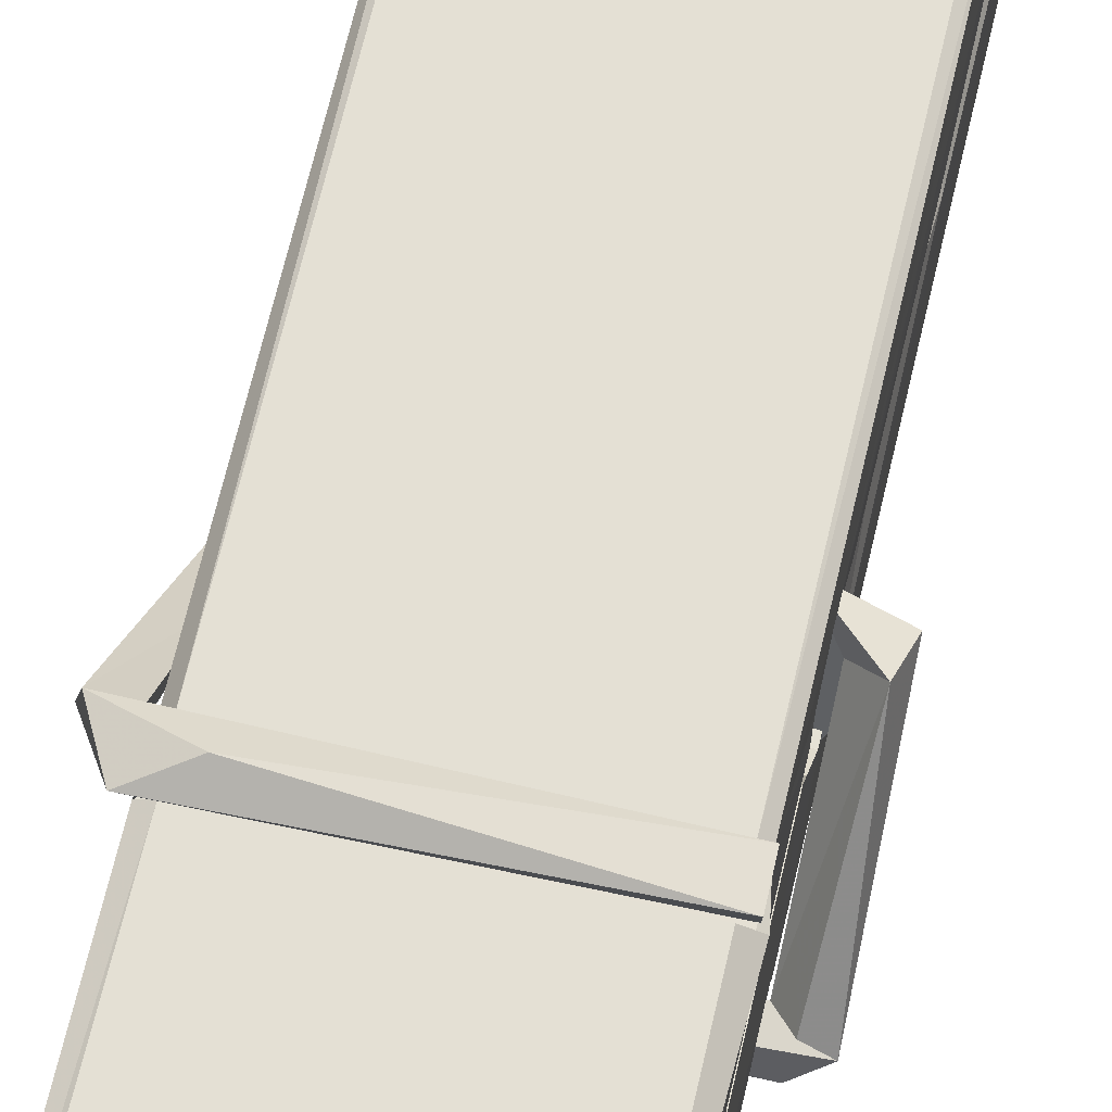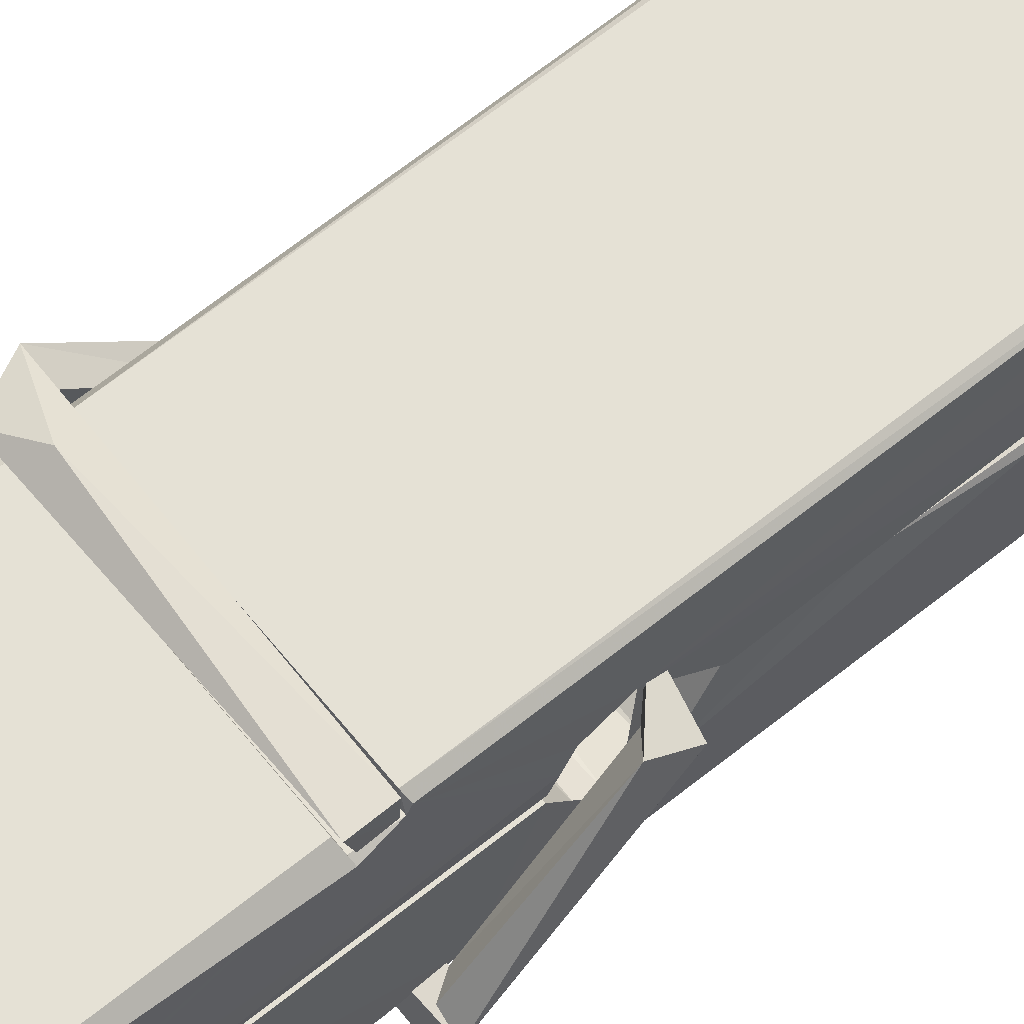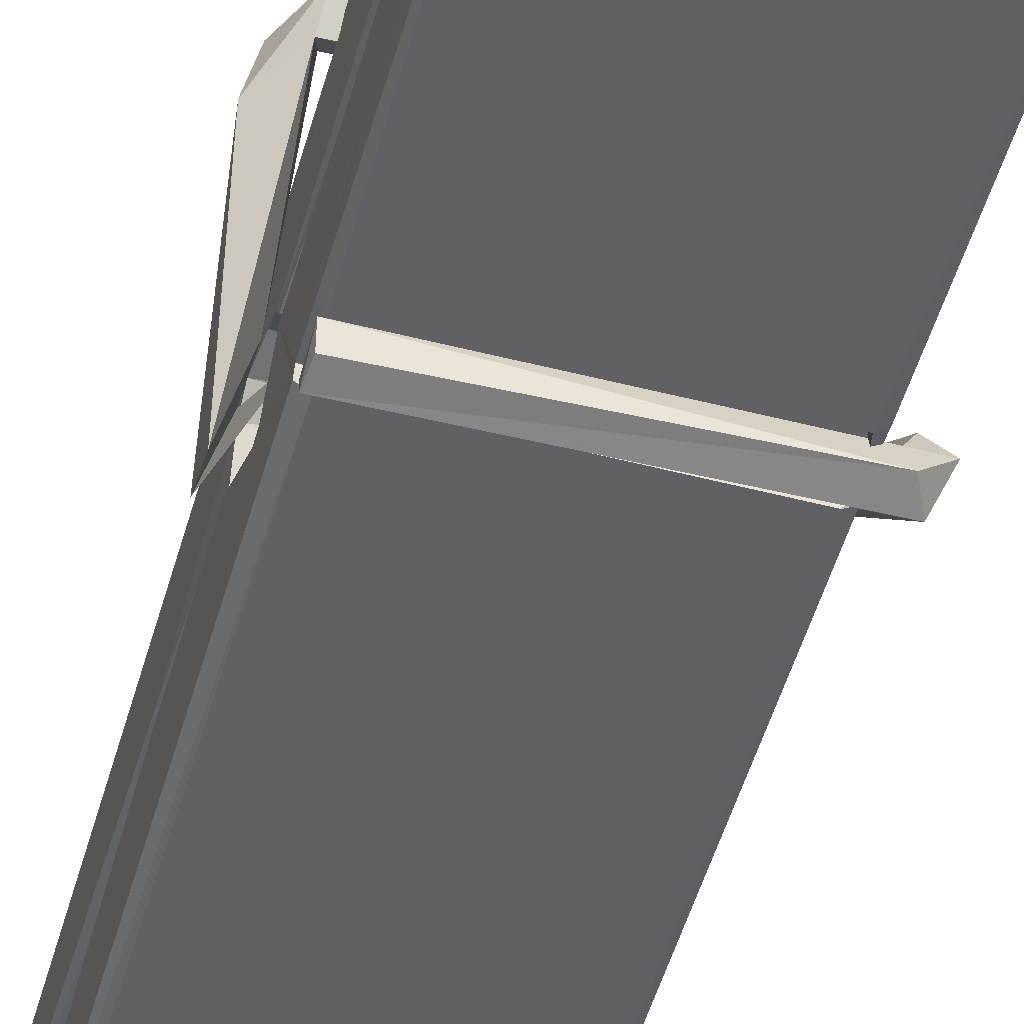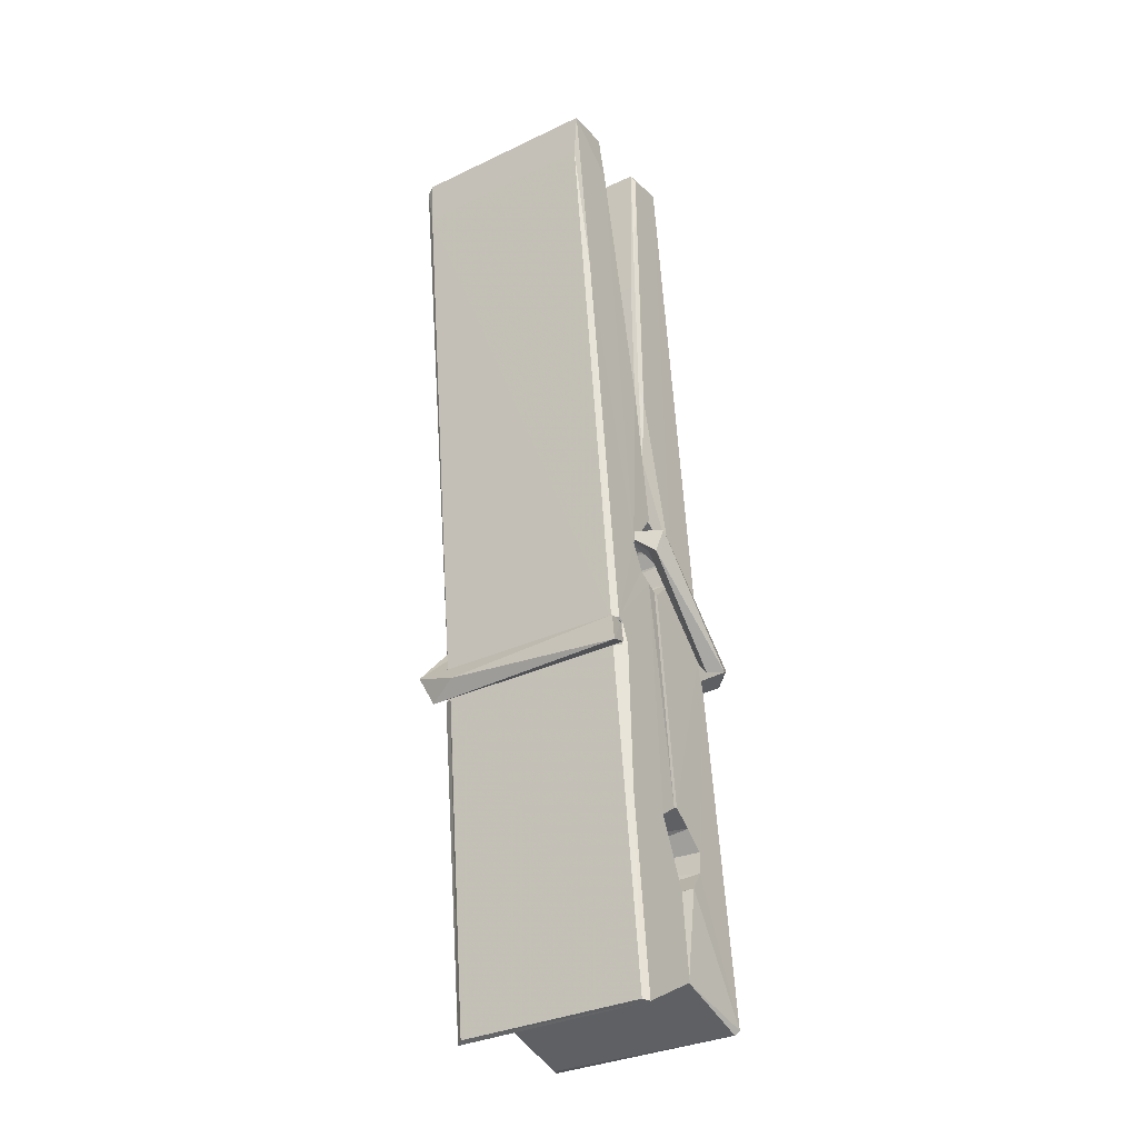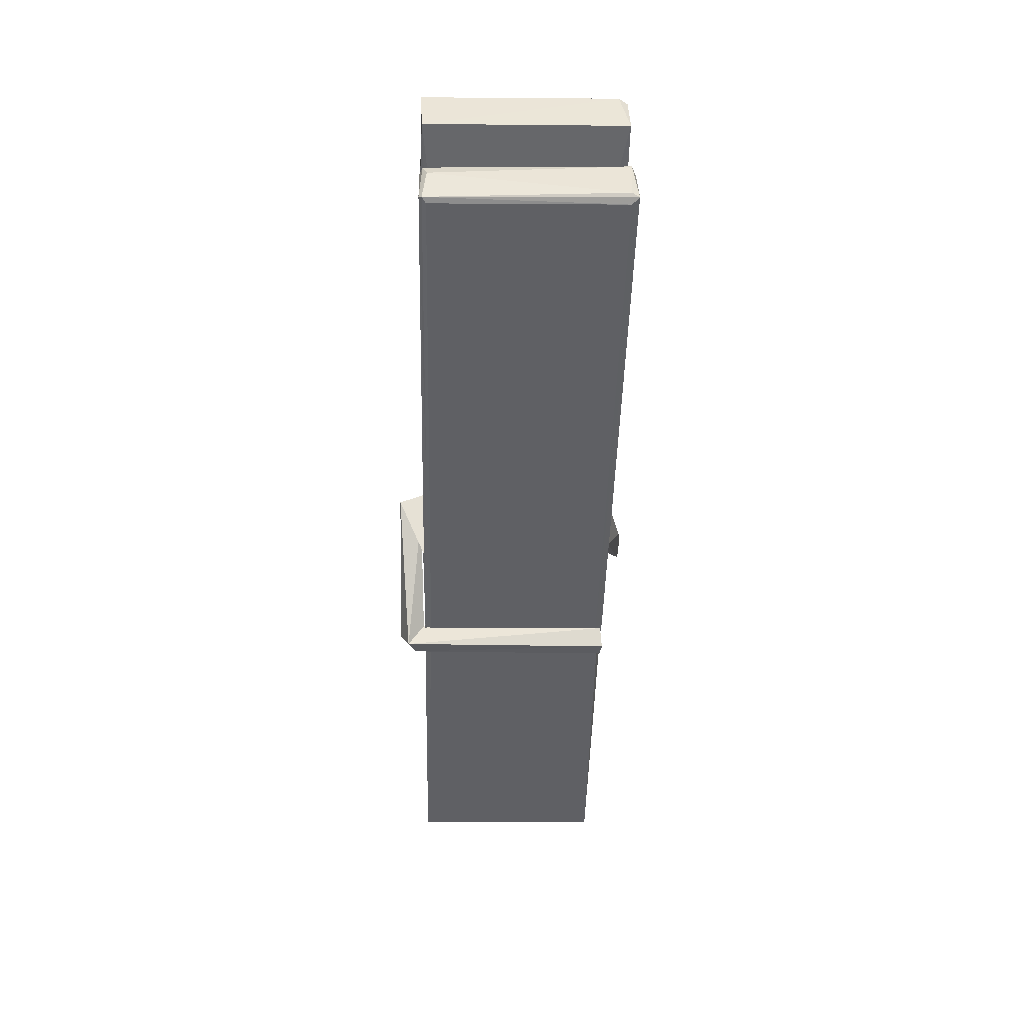
<metadata>
{"format":"obj","ext":"obj","renderer":"f3d","projection":"perspective","resolution":1024,"background":"white","views":[{"elev":61.8,"azim":14.6,"up":"+Z"},{"elev":60.6,"azim":53.2,"up":"+Z"},{"elev":-52.7,"azim":-13.7,"up":"+Z"},{"elev":-30.5,"azim":33.6,"up":"+Y"},{"elev":48.7,"azim":179.1,"up":"+Y"}]}
</metadata>
<code>
v 1.66 11.68 -5.725
v 1.824 11.72 -5.784
v 1.662 11.72 -5.785
v 1.666 11.72 -5.786
v 1.649 12.26 -5.741
v 1.65 12.34 -5.728
v 1.648 12.44 -5.711
v 1.653 12.23 -5.746
v 1.806 12.44 -5.71
v 1.647 12.43 -5.668
v 1.647 12.2 -5.747
v 1.64 12.47 -5.704
v 1.82 11.85 -5.775
v 1.653 11.96 -5.705
v 1.651 12.03 -5.752
v 1.657 11.79 -5.771
v 1.657 11.79 -5.759
v 1.656 11.84 -5.762
v 1.822 11.8 -5.757
v 1.816 11.82 -5.75
v 1.662 11.8 -5.752
v 1.815 12.07 -5.732
v 1.811 12.08 -5.737
v 1.65 12.09 -5.74
v 1.65 12.1 -5.759
v 1.813 12.1 -5.76
v 1.658 11.98 -5.7
v 1.8 12.44 -5.712
v 1.803 12.48 -5.705
v 1.807 12.23 -5.747
v 1.816 12.05 -5.743
v 1.815 12.04 -5.763
v 1.816 12.04 -5.753
v 1.815 11.85 -5.778
v 1.822 11.72 -5.786
v 1.819 11.72 -5.787
v 1.822 11.96 -5.711
v 1.66 11.96 -5.702
v 1.801 12.44 -5.669
v 1.803 12.34 -5.729
v 1.651 12.06 -5.732
v 1.659 11.85 -5.777
v 1.667 11.82 -5.748
v 1.822 11.79 -5.78
v 1.655 12.16 -5.755
v 1.809 12.16 -5.756
v 1.65 12.07 -5.733
v 1.64 12.47 -5.669
v 1.647 12.47 -5.666
v 1.805 12.48 -5.667
v 1.809 12.32 -5.681
v 1.818 11.99 -5.705
v 1.818 11.78 -5.783
v 1.825 11.69 -5.727
v 1.821 11.69 -5.722
v 1.666 11.68 -5.721
v 1.659 11.71 -5.783
v 1.811 12.22 -5.746
v 1.821 11.84 -5.758
v 1.656 12.03 -5.764
v 1.811 12.03 -5.765
v 1.818 11.98 -5.709
v 1.651 12.03 -5.76
v 1.818 11.96 -5.708
v 1.813 11.96 -5.703
v 1.662 11.78 -5.782
v 1.653 11.98 -5.708
v 1.653 11.96 -5.709
v 1.813 11.98 -5.701
v 1.643 12.48 -5.761
v 1.821 11.72 -5.788
v 1.65 12.23 -5.754
v 1.647 12.34 -5.756
v 1.804 12.47 -5.765
v 1.804 12.48 -5.797
v 1.811 12.22 -5.76
v 1.809 12.23 -5.756
v 1.806 12.35 -5.758
v 1.646 12.22 -5.759
v 1.656 11.85 -5.778
v 1.82 11.85 -5.779
v 1.822 11.79 -5.798
v 1.656 11.83 -5.809
v 1.655 11.97 -5.836
v 1.82 11.84 -5.8
v 1.654 12.07 -5.793
v 1.811 12.09 -5.783
v 1.657 12.09 -5.779
v 1.815 12.08 -5.791
v 1.649 12.1 -5.76
v 1.651 12.05 -5.789
v 1.815 12.05 -5.785
v 1.815 12.06 -5.792
v 1.811 12.1 -5.761
v 1.651 12.03 -5.765
v 1.645 12.47 -5.801
v 1.805 12.23 -5.755
v 1.821 11.81 -5.81
v 1.811 11.98 -5.837
v 1.808 12.19 -5.821
v 1.798 12.48 -5.802
v 1.798 12.48 -5.773
v 1.802 12.48 -5.762
v 1.802 12.35 -5.757
v 1.65 12.08 -5.789
v 1.821 11.83 -5.811
v 1.657 11.8 -5.803
v 1.659 11.71 -5.787
v 1.651 12.16 -5.756
v 1.81 12.16 -5.757
v 1.81 12.01 -5.835
v 1.639 12.48 -5.798
v 1.645 12.48 -5.795
v 1.802 12.48 -5.8
v 1.816 12.01 -5.831
v 1.817 11.97 -5.833
v 1.824 11.7 -5.857
v 1.665 11.69 -5.848
v 1.652 11.97 -5.828
v 1.64 12.47 -5.764
v 1.821 11.7 -5.854
v 1.657 12 -5.834
v 1.651 12 -5.831
v 1.816 12.03 -5.766
v 1.651 12 -5.826
v 1.662 11.78 -5.782
v 1.659 11.69 -5.856
v 1.816 12 -5.828
v 1.811 11.98 -5.829
v 1.653 12 -5.833
v 1.818 12 -5.827
v 1.825 11.98 -5.844
v 1.653 11.98 -5.835
v 1.84 11.98 -5.829
v 1.653 11.98 -5.848
v 1.652 11.99 -5.849
v 1.82 11.96 -5.694
v 1.819 11.97 -5.709
v 1.819 12.07 -5.749
v 1.634 11.98 -5.695
v 1.813 12.06 -5.8
v 1.803 12.08 -5.731
v 1.657 12.03 -5.777
v 1.65 12.09 -5.733
v 1.637 12.08 -5.787
v 1.637 12.06 -5.795
v 1.628 11.99 -5.718
v 1.648 12.04 -5.757
v 1.672 11.97 -5.686
v 1.648 11.95 -5.695
v 1.646 11.97 -5.709
v 1.819 11.98 -5.706
v 1.649 11.98 -5.698
v 1.82 11.98 -5.692
v 1.838 12.08 -5.741
v 1.833 12.06 -5.736
v 1.828 11.98 -5.821
v 1.831 12 -5.847
f 49 29 12
f 8 5 6
f 5 7 6
f 7 40 6
f 40 8 6
f 58 30 29
f 58 29 9
f 12 5 11
f 18 15 42
f 15 63 42
f 20 59 19
f 38 14 1
f 18 43 17
f 18 59 43
f 17 43 21
f 22 23 26
f 41 31 15
f 15 32 60
f 7 5 12
f 50 9 29
f 48 10 49
f 28 12 29
f 28 29 40
f 29 30 40
f 23 24 26
f 22 47 23
f 47 24 23
f 41 22 31
f 18 13 59
f 43 59 20
f 19 17 21
f 21 20 19
f 44 16 19
f 16 17 19
f 54 57 2
f 69 52 51
f 39 51 50
f 28 7 12
f 30 8 40
f 40 7 28
f 25 45 26
f 25 26 24
f 47 22 41
f 31 33 15
f 33 32 15
f 34 13 42
f 42 13 18
f 43 20 21
f 36 35 3
f 36 3 4
f 57 3 2
f 3 35 2
f 10 39 50
f 10 50 49
f 25 11 45
f 11 5 8
f 11 8 45
f 45 8 30
f 26 45 46
f 45 30 46
f 58 22 26
f 26 46 58
f 46 30 58
f 51 39 69
f 39 10 69
f 25 24 11
f 47 67 48
f 67 27 48
f 48 27 10
f 51 9 50
f 22 9 51
f 52 22 51
f 64 37 55
f 55 56 54
f 54 56 1
f 4 3 66
f 36 4 66
f 36 66 53
f 35 36 53
f 35 53 2
f 56 55 38
f 66 3 57
f 1 18 17
f 14 18 1
f 15 18 14
f 47 11 24
f 11 47 48
f 12 11 48
f 49 12 48
f 29 49 50
f 9 22 58
f 31 22 52
f 31 52 33
f 64 19 59
f 19 64 44
f 2 44 64
f 2 64 54
f 57 54 1
f 32 61 60
f 33 13 32
f 62 33 52
f 47 41 15
f 15 60 63
f 60 61 42
f 34 42 61
f 32 13 34
f 32 34 61
f 33 59 13
f 64 59 33
f 38 55 65
f 55 37 65
f 14 68 15
f 60 42 63
f 66 16 44
f 66 44 53
f 2 53 44
f 55 54 64
f 38 1 56
f 17 57 1
f 57 17 16
f 66 57 16
f 15 68 67
f 62 37 64
f 68 37 62
f 68 62 67
f 64 33 62
f 52 69 62
f 67 62 69
f 67 69 27
f 47 15 67
f 69 10 27
f 37 38 65
f 38 37 68
f 68 14 38
f 82 117 71
f 75 76 74
f 76 77 78
f 76 78 74
f 78 103 74
f 73 72 79
f 73 79 120
f 83 85 106
f 83 80 85
f 83 106 98
f 83 98 107
f 106 116 98
f 105 86 91
f 87 94 89
f 112 123 122
f 123 90 105
f 90 88 105
f 70 73 120
f 103 78 104
f 78 77 97
f 78 97 104
f 88 94 87
f 89 86 105
f 105 87 89
f 93 86 89
f 117 116 99
f 115 100 111
f 96 111 101
f 111 100 101
f 100 114 101
f 72 73 104
f 73 70 103
f 73 103 104
f 104 97 72
f 90 109 94
f 94 88 90
f 105 88 87
f 92 91 93
f 91 86 93
f 95 91 92
f 92 124 95
f 95 81 80
f 80 81 85
f 98 82 107
f 107 82 126
f 108 71 118
f 127 121 117
f 114 112 96
f 114 96 101
f 102 103 70
f 72 97 110
f 72 110 109
f 110 94 109
f 97 77 110
f 89 94 110
f 89 110 76
f 110 77 76
f 122 111 96
f 96 112 122
f 79 72 109
f 109 90 79
f 127 84 119
f 113 112 114
f 114 102 113
f 75 102 114
f 75 114 100
f 75 100 115
f 121 127 118
f 126 71 108
f 84 127 117
f 99 84 117
f 127 83 107
f 127 119 83
f 95 123 91
f 91 123 105
f 90 123 112
f 90 112 79
f 112 120 79
f 112 70 120
f 70 112 113
f 70 113 102
f 102 75 103
f 103 75 74
f 76 75 89
f 75 115 89
f 115 93 89
f 81 128 116
f 106 85 81
f 106 81 116
f 98 116 117
f 98 117 82
f 121 71 117
f 71 121 118
f 127 108 118
f 92 93 124
f 93 115 124
f 123 95 125
f 81 95 124
f 128 81 124
f 124 115 128
f 128 115 111
f 111 122 125
f 111 125 128
f 122 123 125
f 80 83 119
f 71 126 82
f 127 107 108
f 107 126 108
f 119 129 128
f 128 125 119
f 80 125 95
f 125 80 119
f 99 116 128
f 99 128 129
f 99 129 119
f 119 84 99
f 131 158 130
f 132 136 158
f 132 134 133
f 130 136 133
f 132 133 135
f 136 132 135
f 130 158 136
f 149 137 154
f 154 152 153
f 155 134 158
f 158 131 139
f 151 148 153
f 147 146 151
f 155 142 156
f 156 142 139
f 155 139 142
f 142 155 141
f 141 155 142
f 145 144 143
f 145 143 144
f 148 145 144
f 144 145 148
f 146 145 148
f 147 145 146
f 146 148 151
f 147 140 145
f 156 139 131
f 134 155 156
f 155 158 139
f 145 140 148
f 147 150 140
f 150 147 151
f 150 149 140
f 140 153 148
f 153 140 154
f 154 140 149
f 151 138 150
f 153 152 151
f 138 152 137
f 137 152 154
f 150 137 149
f 137 150 138
f 138 151 152
f 157 134 156
f 157 156 131
f 157 131 134
f 132 158 134
f 134 131 133
f 131 130 133
f 133 136 135
f 49 29 12
f 8 5 6
f 5 7 6
f 7 40 6
f 40 8 6
f 58 30 29
f 58 29 9
f 12 5 11
f 18 15 42
f 15 63 42
f 20 59 19
f 38 14 1
f 18 43 17
f 18 59 43
f 17 43 21
f 22 23 26
f 41 31 15
f 15 32 60
f 7 5 12
f 50 9 29
f 48 10 49
f 28 12 29
f 28 29 40
f 29 30 40
f 23 24 26
f 22 47 23
f 47 24 23
f 41 22 31
f 18 13 59
f 43 59 20
f 19 17 21
f 21 20 19
f 44 16 19
f 16 17 19
f 54 57 2
f 69 52 51
f 39 51 50
f 28 7 12
f 30 8 40
f 40 7 28
f 25 45 26
f 25 26 24
f 47 22 41
f 31 33 15
f 33 32 15
f 34 13 42
f 42 13 18
f 43 20 21
f 36 35 3
f 36 3 4
f 57 3 2
f 3 35 2
f 10 39 50
f 10 50 49
f 25 11 45
f 11 5 8
f 11 8 45
f 45 8 30
f 26 45 46
f 45 30 46
f 58 22 26
f 26 46 58
f 46 30 58
f 51 39 69
f 39 10 69
f 25 24 11
f 47 67 48
f 67 27 48
f 48 27 10
f 51 9 50
f 22 9 51
f 52 22 51
f 64 37 55
f 55 56 54
f 54 56 1
f 4 3 66
f 36 4 66
f 36 66 53
f 35 36 53
f 35 53 2
f 56 55 38
f 66 3 57
f 1 18 17
f 14 18 1
f 15 18 14
f 47 11 24
f 11 47 48
f 12 11 48
f 49 12 48
f 29 49 50
f 9 22 58
f 31 22 52
f 31 52 33
f 64 19 59
f 19 64 44
f 2 44 64
f 2 64 54
f 57 54 1
f 32 61 60
f 33 13 32
f 62 33 52
f 47 41 15
f 15 60 63
f 60 61 42
f 34 42 61
f 32 13 34
f 32 34 61
f 33 59 13
f 64 59 33
f 38 55 65
f 55 37 65
f 14 68 15
f 60 42 63
f 66 16 44
f 66 44 53
f 2 53 44
f 55 54 64
f 38 1 56
f 17 57 1
f 57 17 16
f 66 57 16
f 15 68 67
f 62 37 64
f 68 37 62
f 68 62 67
f 64 33 62
f 52 69 62
f 67 62 69
f 67 69 27
f 47 15 67
f 69 10 27
f 37 38 65
f 38 37 68
f 68 14 38
f 82 117 71
f 75 76 74
f 76 77 78
f 76 78 74
f 78 103 74
f 73 72 79
f 73 79 120
f 83 85 106
f 83 80 85
f 83 106 98
f 83 98 107
f 106 116 98
f 105 86 91
f 87 94 89
f 112 123 122
f 123 90 105
f 90 88 105
f 70 73 120
f 103 78 104
f 78 77 97
f 78 97 104
f 88 94 87
f 89 86 105
f 105 87 89
f 93 86 89
f 117 116 99
f 115 100 111
f 96 111 101
f 111 100 101
f 100 114 101
f 72 73 104
f 73 70 103
f 73 103 104
f 104 97 72
f 90 109 94
f 94 88 90
f 105 88 87
f 92 91 93
f 91 86 93
f 95 91 92
f 92 124 95
f 95 81 80
f 80 81 85
f 98 82 107
f 107 82 126
f 108 71 118
f 127 121 117
f 114 112 96
f 114 96 101
f 102 103 70
f 72 97 110
f 72 110 109
f 110 94 109
f 97 77 110
f 89 94 110
f 89 110 76
f 110 77 76
f 122 111 96
f 96 112 122
f 79 72 109
f 109 90 79
f 127 84 119
f 113 112 114
f 114 102 113
f 75 102 114
f 75 114 100
f 75 100 115
f 121 127 118
f 126 71 108
f 84 127 117
f 99 84 117
f 127 83 107
f 127 119 83
f 95 123 91
f 91 123 105
f 90 123 112
f 90 112 79
f 112 120 79
f 112 70 120
f 70 112 113
f 70 113 102
f 102 75 103
f 103 75 74
f 76 75 89
f 75 115 89
f 115 93 89
f 81 128 116
f 106 85 81
f 106 81 116
f 98 116 117
f 98 117 82
f 121 71 117
f 71 121 118
f 127 108 118
f 92 93 124
f 93 115 124
f 123 95 125
f 81 95 124
f 128 81 124
f 124 115 128
f 128 115 111
f 111 122 125
f 111 125 128
f 122 123 125
f 80 83 119
f 71 126 82
f 127 107 108
f 107 126 108
f 119 129 128
f 128 125 119
f 80 125 95
f 125 80 119
f 99 116 128
f 99 128 129
f 99 129 119
f 119 84 99
f 131 158 130
f 132 136 158
f 132 134 133
f 130 136 133
f 132 133 135
f 136 132 135
f 130 158 136
f 149 137 154
f 154 152 153
f 155 134 158
f 158 131 139
f 151 148 153
f 147 146 151
f 155 142 156
f 156 142 139
f 155 139 142
f 142 155 141
f 141 155 142
f 145 144 143
f 145 143 144
f 148 145 144
f 144 145 148
f 146 145 148
f 147 145 146
f 146 148 151
f 147 140 145
f 156 139 131
f 134 155 156
f 155 158 139
f 145 140 148
f 147 150 140
f 150 147 151
f 150 149 140
f 140 153 148
f 153 140 154
f 154 140 149
f 151 138 150
f 153 152 151
f 138 152 137
f 137 152 154
f 150 137 149
f 137 150 138
f 138 151 152
f 157 134 156
f 157 156 131
f 157 131 134
f 132 158 134
f 134 131 133
f 131 130 133
f 133 136 135

</code>
